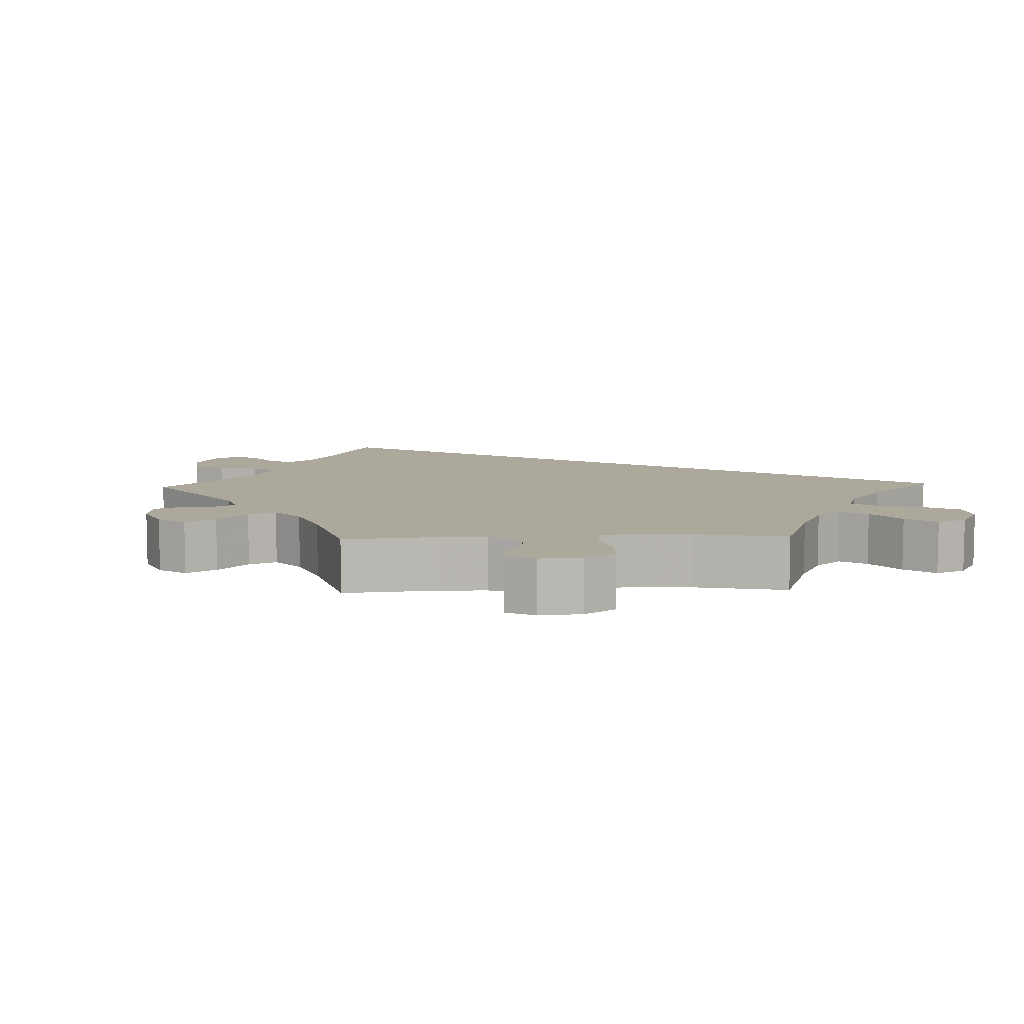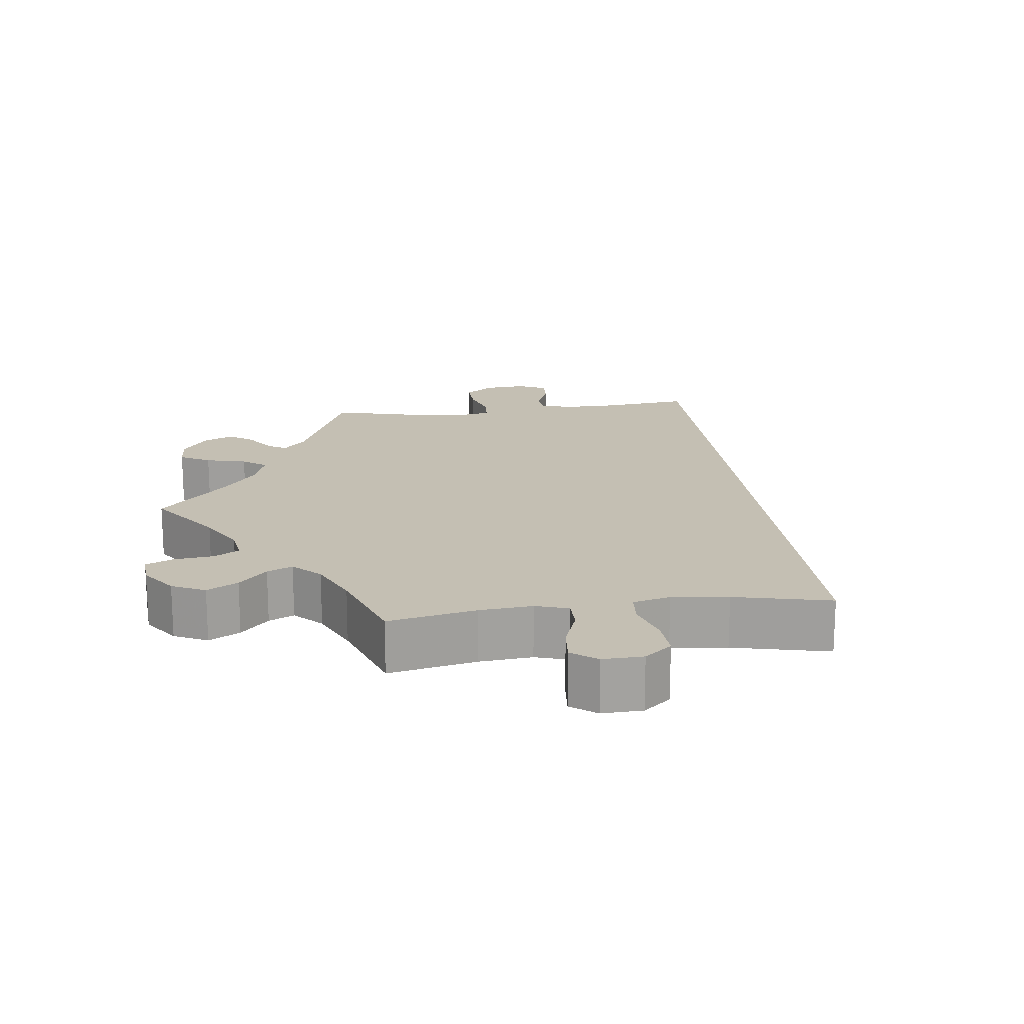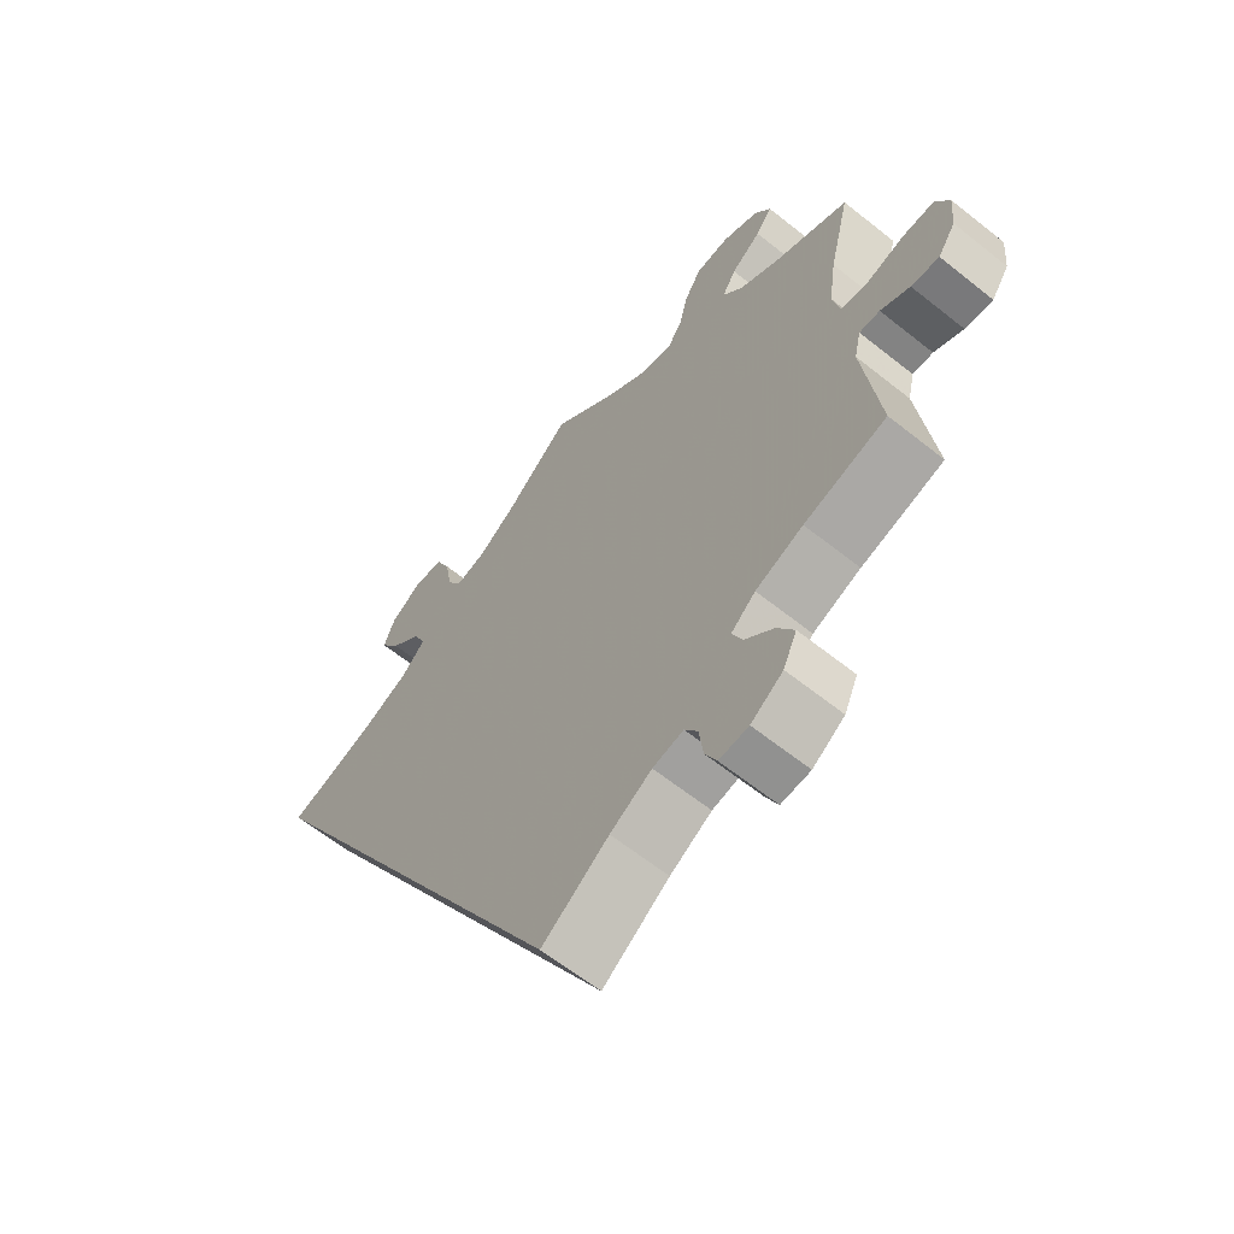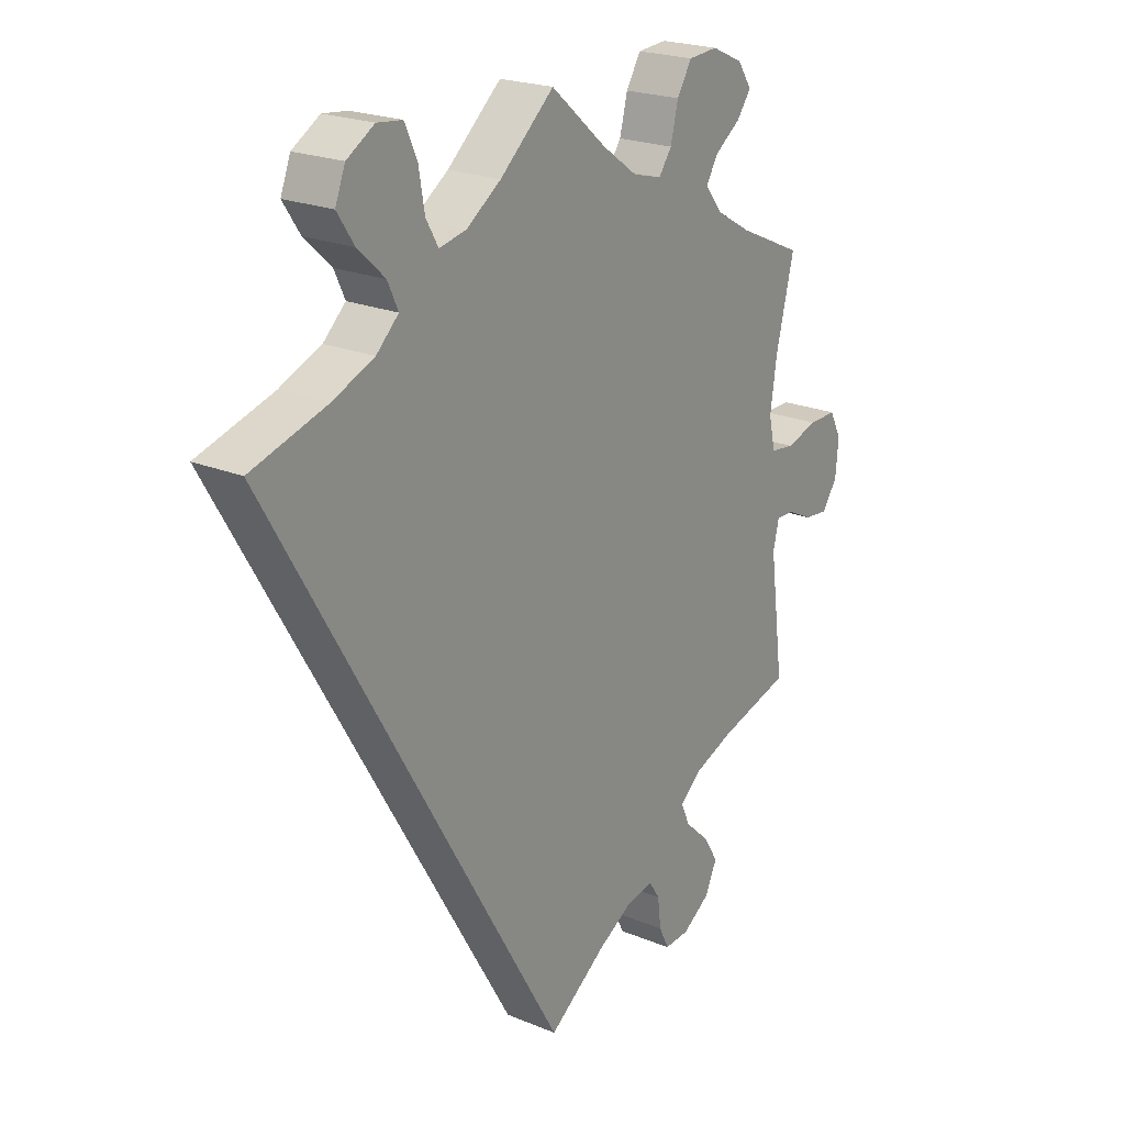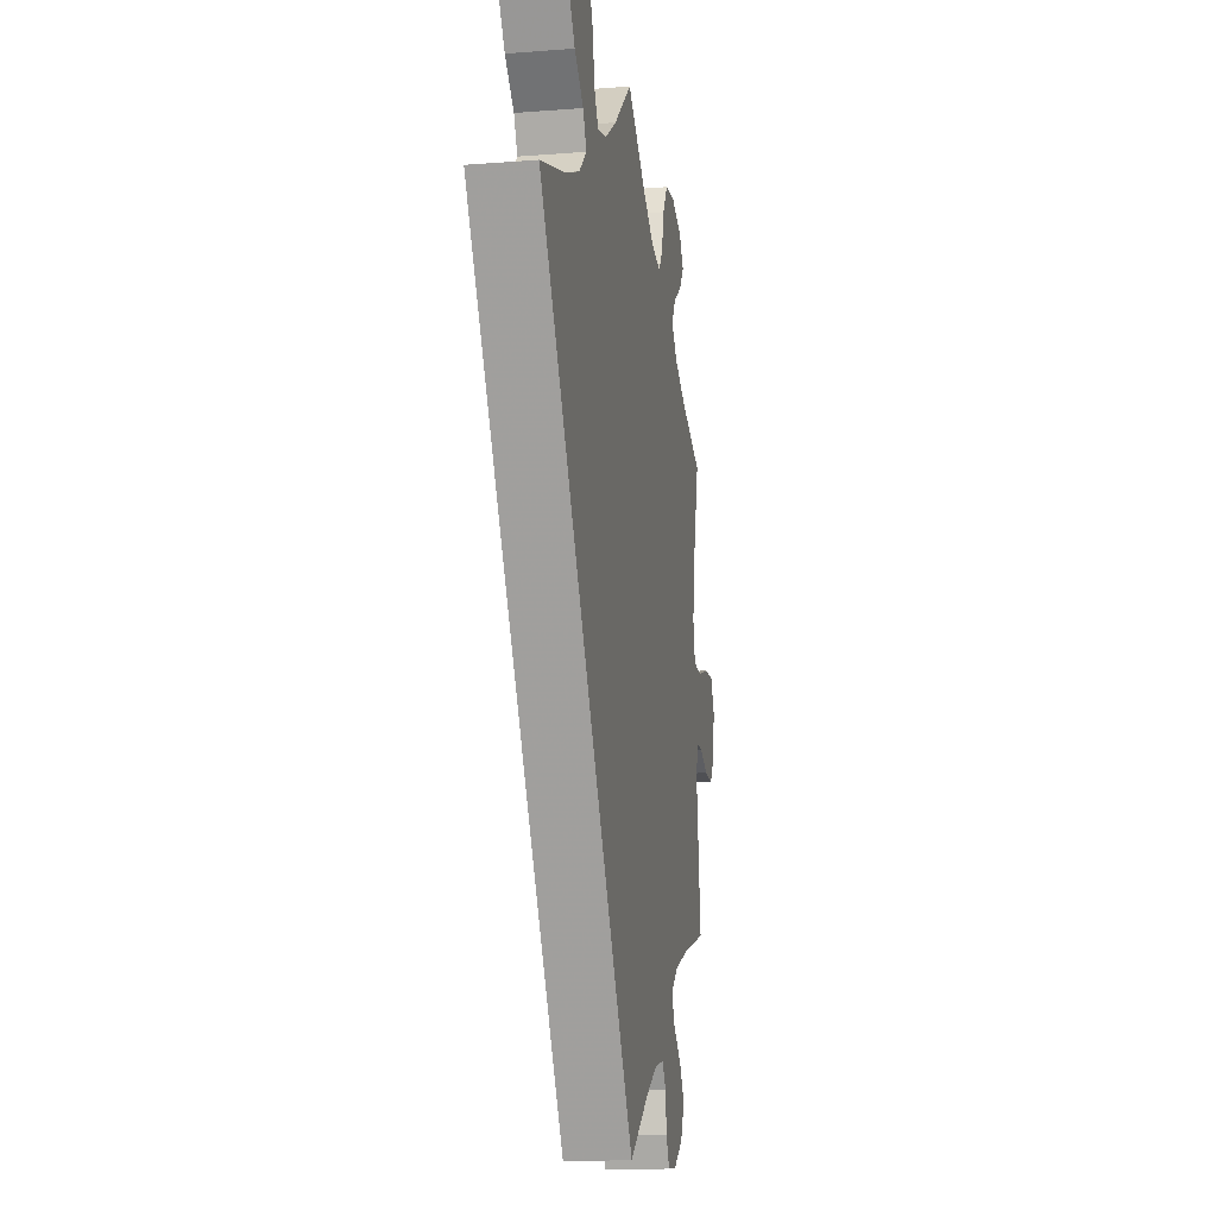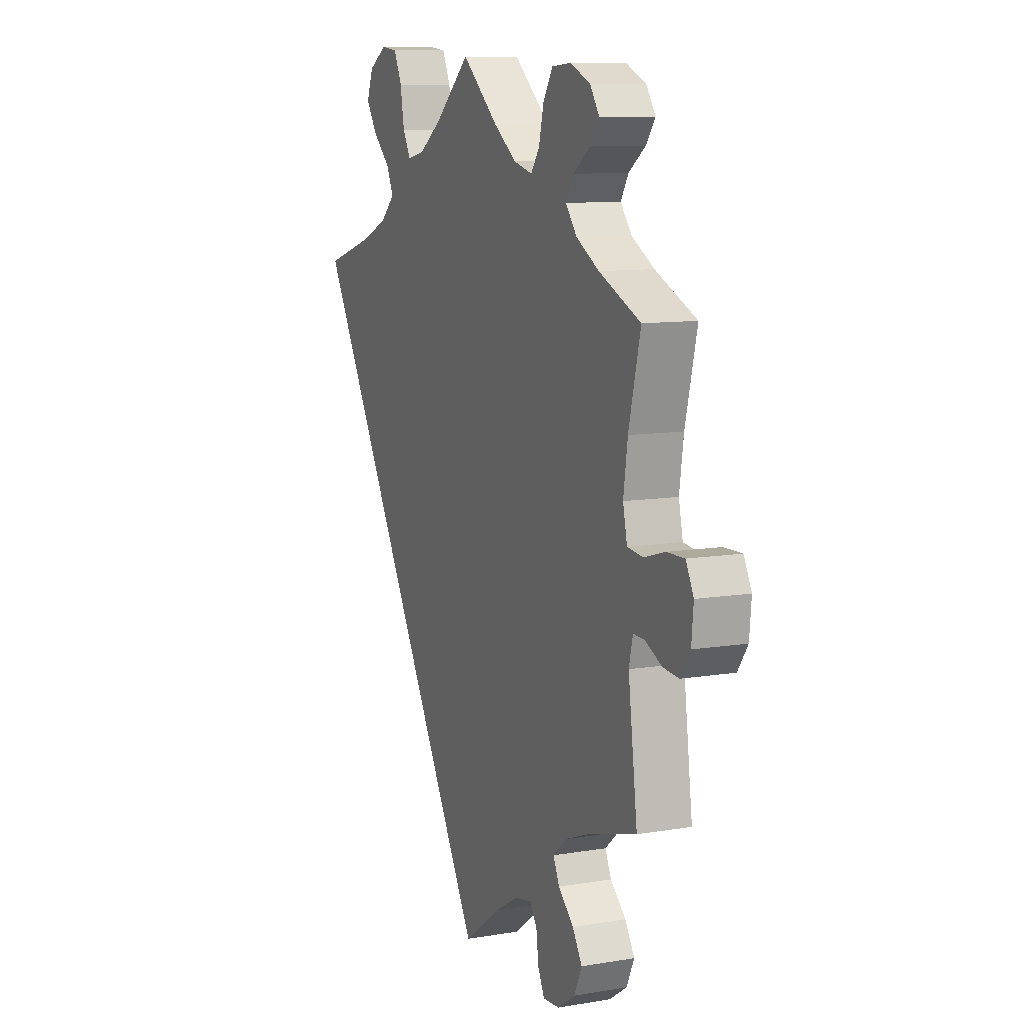
<metadata>
{"format":"obj","ext":"obj","renderer":"f3d","projection":"perspective","resolution":1024,"background":"white","views":[{"elev":8.5,"azim":-32.1,"up":"+Y"},{"elev":17.9,"azim":22.6,"up":"+Y"},{"elev":-62.6,"azim":-129.0,"up":"+Z"},{"elev":21.9,"azim":126.0,"up":"+Z"},{"elev":-13.7,"azim":99.9,"up":"+Z"},{"elev":10.0,"azim":-113.4,"up":"+Z"}]}
</metadata>
<code>
v -0.477 0.07 -0.103
v -0.487 0.07 -0.06
v -0.517 0.07 -0.061
v -0.56 0.07 -0.082
v -0.601 0.07 -0.086
v -0.627 0.07 -0.048
v -0.632 0.07 0.008
v -0.612 0.07 0.048
v -0.565 0.07 0.047
v -0.51 0.07 0.031
v -0.47 0.07 0.036
v -0.459 0.07 0.086
v -0.47 0.07 0.162
v -0.501 0.07 0.289
v -0.392 0.07 0.338
v -0.332 0.07 0.373
v -0.303 0.07 0.41
v -0.323 0.07 0.444
v -0.367 0.07 0.476
v -0.391 0.07 0.509
v -0.367 0.07 0.545
v -0.314 0.07 0.569
v -0.264 0.07 0.565
v -0.239 0.07 0.524
v -0.226 0.07 0.471
v -0.204 0.07 0.44
v -0.155 0.07 0.453
v -0.095 0.07 0.496
v 0 0.07 0.578
v 0.092 0.07 0.497
v 0.151 0.07 0.456
v 0.197 0.07 0.446
v 0.218 0.07 0.483
v 0.228 0.07 0.542
v 0.249 0.07 0.588
v 0.292 0.07 0.593
v 0.339 0.07 0.564
v 0.356 0.07 0.52
v 0.327 0.07 0.476
v 0.281 0.07 0.433
v 0.263 0.07 0.394
v 0.301 0.07 0.358
v 0.372 0.07 0.328
v 0.501 0.07 0.289
v 0 0.07 -0.578
v -0.098 0.07 -0.507
v -0.159 0.07 -0.471
v -0.204 0.07 -0.462
v -0.223 0.07 -0.491
v -0.229 0.07 -0.539
v -0.246 0.07 -0.574
v -0.289 0.07 -0.571
v -0.336 0.07 -0.539
v -0.356 0.07 -0.495
v -0.331 0.07 -0.454
v -0.29 0.07 -0.416
v -0.274 0.07 -0.381
v -0.31 0.07 -0.35
v -0.38 0.07 -0.323
v -0.501 0.07 -0.289
v -0.477 0 -0.103
v -0.487 0 -0.06
v -0.517 0 -0.061
v -0.56 0 -0.082
v -0.601 0 -0.086
v -0.627 0 -0.048
v -0.632 0 0.008
v -0.612 0 0.048
v -0.565 0 0.047
v -0.51 0 0.031
v -0.47 0 0.036
v -0.459 0 0.086
v -0.47 0 0.162
v -0.501 0 0.289
v -0.392 0 0.338
v -0.332 0 0.373
v -0.303 0 0.41
v -0.323 0 0.444
v -0.367 0 0.476
v -0.391 0 0.509
v -0.367 0 0.545
v -0.314 0 0.569
v -0.264 0 0.565
v -0.239 0 0.524
v -0.226 0 0.471
v -0.204 0 0.44
v -0.155 0 0.453
v -0.095 0 0.496
v 0 0 0.578
v 0.092 0 0.497
v 0.151 0 0.456
v 0.197 0 0.446
v 0.218 0 0.483
v 0.228 0 0.542
v 0.249 0 0.588
v 0.292 0 0.593
v 0.339 0 0.564
v 0.356 0 0.52
v 0.327 0 0.476
v 0.281 0 0.433
v 0.263 0 0.394
v 0.301 0 0.358
v 0.372 0 0.328
v 0.501 0 0.289
v 0 0 -0.578
v -0.098 0 -0.507
v -0.159 0 -0.471
v -0.204 0 -0.462
v -0.223 0 -0.491
v -0.229 0 -0.539
v -0.246 0 -0.574
v -0.289 0 -0.571
v -0.336 0 -0.539
v -0.356 0 -0.495
v -0.331 0 -0.454
v -0.29 0 -0.416
v -0.274 0 -0.381
v -0.31 0 -0.35
v -0.38 0 -0.323
v -0.501 0 -0.289
f 59 60 1
f 58 59 1 2
f 57 58 2
f 53 54 55 56
f 53 56 57
f 52 53 57
f 49 50 51 52
f 48 49 52 57
f 47 48 57 2
f 43 44 45 46
f 42 43 46 47
f 41 42 47 2
f 37 38 39 40
f 33 34 35 36
f 32 33 36 37
f 28 29 30
f 27 28 30 31
f 26 27 31 32
f 22 23 24 25
f 22 25 26
f 21 22 26
f 18 19 20 21
f 17 18 21 26
f 16 17 26 32
f 13 14 15
f 12 13 15 16
f 11 12 16 32
f 7 8 9 10
f 7 10 11
f 6 7 11
f 3 4 5 6
f 3 6 11
f 2 3 11 32
f 32 37 40 41
f 2 32 41
f 61 120 119
f 62 61 119 118
f 62 118 117
f 116 115 114 113
f 117 116 113
f 117 113 112
f 112 111 110 109
f 117 112 109 108
f 62 117 108 107
f 106 105 104 103
f 107 106 103 102
f 62 107 102 101
f 100 99 98 97
f 96 95 94 93
f 97 96 93 92
f 90 89 88
f 91 90 88 87
f 92 91 87 86
f 85 84 83 82
f 86 85 82
f 86 82 81
f 81 80 79 78
f 86 81 78 77
f 92 86 77 76
f 75 74 73
f 76 75 73 72
f 92 76 72 71
f 70 69 68 67
f 71 70 67
f 71 67 66
f 66 65 64 63
f 71 66 63
f 92 71 63 62
f 101 100 97 92
f 101 92 62
f 1 61 62 2
f 2 62 63 3
f 3 63 64 4
f 4 64 65 5
f 5 65 66 6
f 6 66 67 7
f 7 67 68 8
f 8 68 69 9
f 9 69 70 10
f 10 70 71 11
f 11 71 72 12
f 12 72 73 13
f 13 73 74 14
f 14 74 75 15
f 15 75 76 16
f 16 76 77 17
f 17 77 78 18
f 18 78 79 19
f 19 79 80 20
f 20 80 81 21
f 21 81 82 22
f 22 82 83 23
f 23 83 84 24
f 24 84 85 25
f 25 85 86 26
f 26 86 87 27
f 27 87 88 28
f 28 88 89 29
f 29 89 90 30
f 30 90 91 31
f 31 91 92 32
f 32 92 93 33
f 33 93 94 34
f 34 94 95 35
f 35 95 96 36
f 36 96 97 37
f 37 97 98 38
f 38 98 99 39
f 39 99 100 40
f 40 100 101 41
f 41 101 102 42
f 42 102 103 43
f 43 103 104 44
f 44 104 105 45
f 45 105 106 46
f 46 106 107 47
f 47 107 108 48
f 48 108 109 49
f 49 109 110 50
f 50 110 111 51
f 51 111 112 52
f 52 112 113 53
f 53 113 114 54
f 54 114 115 55
f 55 115 116 56
f 56 116 117 57
f 57 117 118 58
f 58 118 119 59
f 59 119 120 60
f 60 120 61 1

</code>
